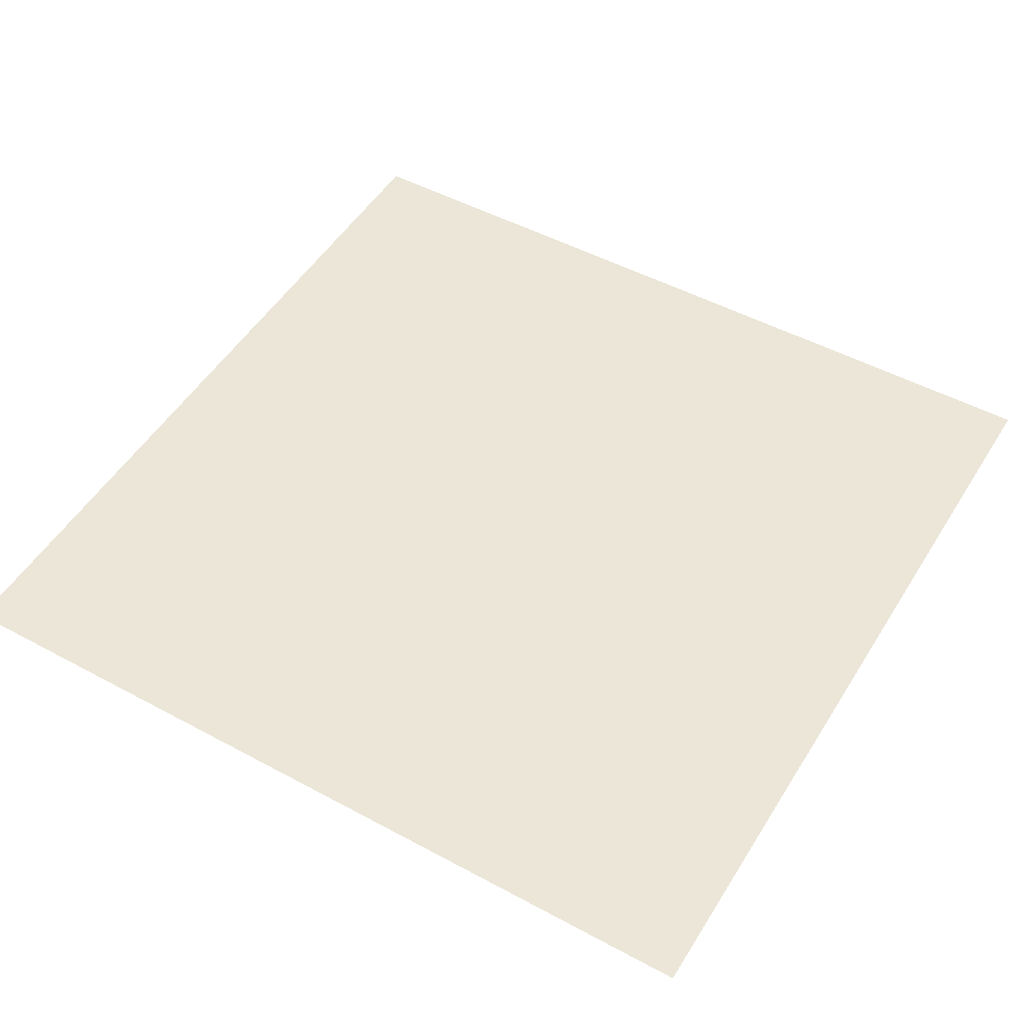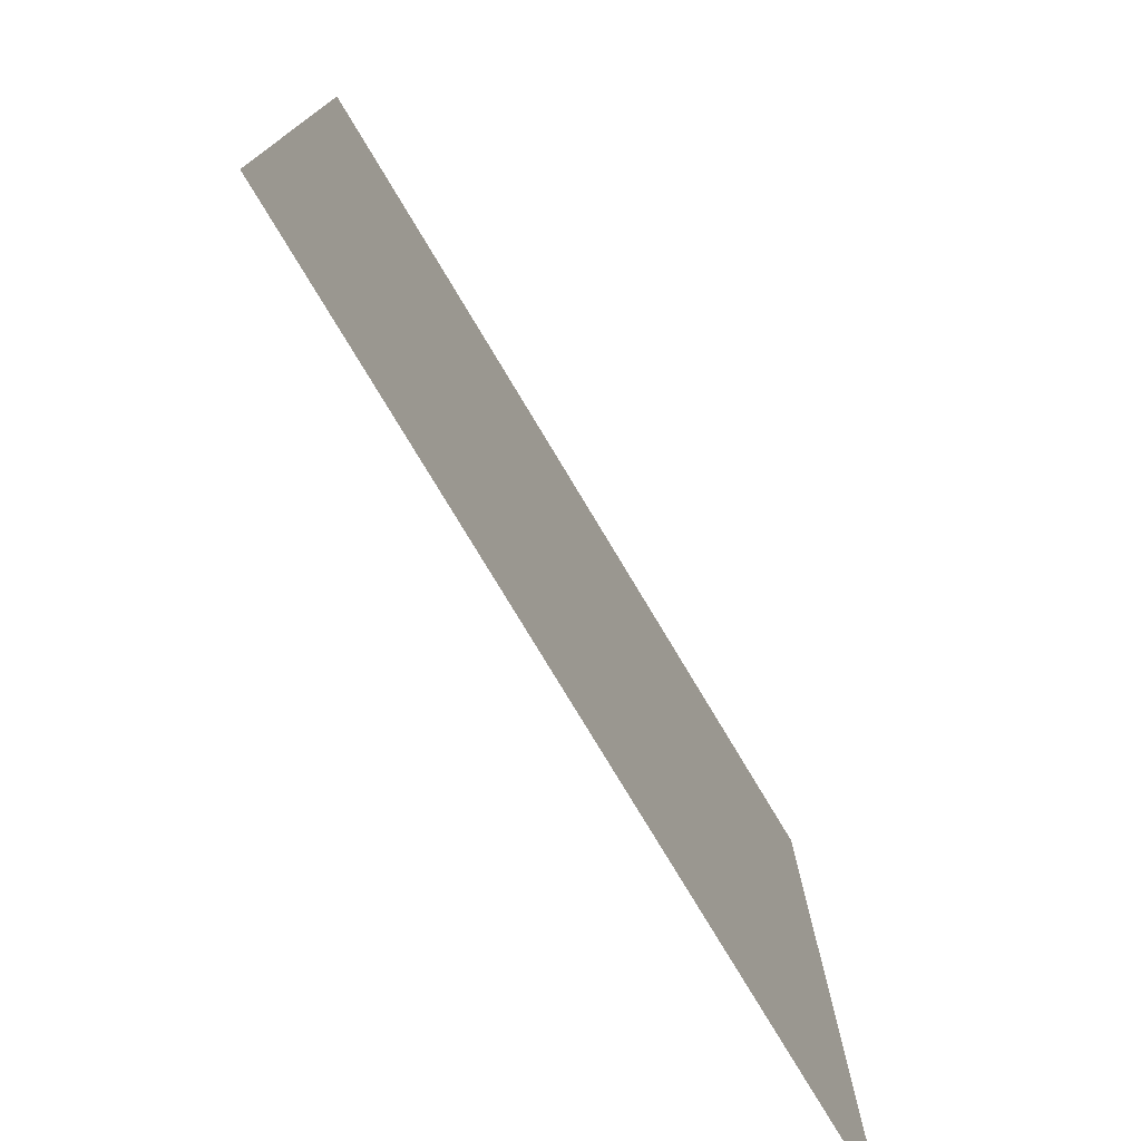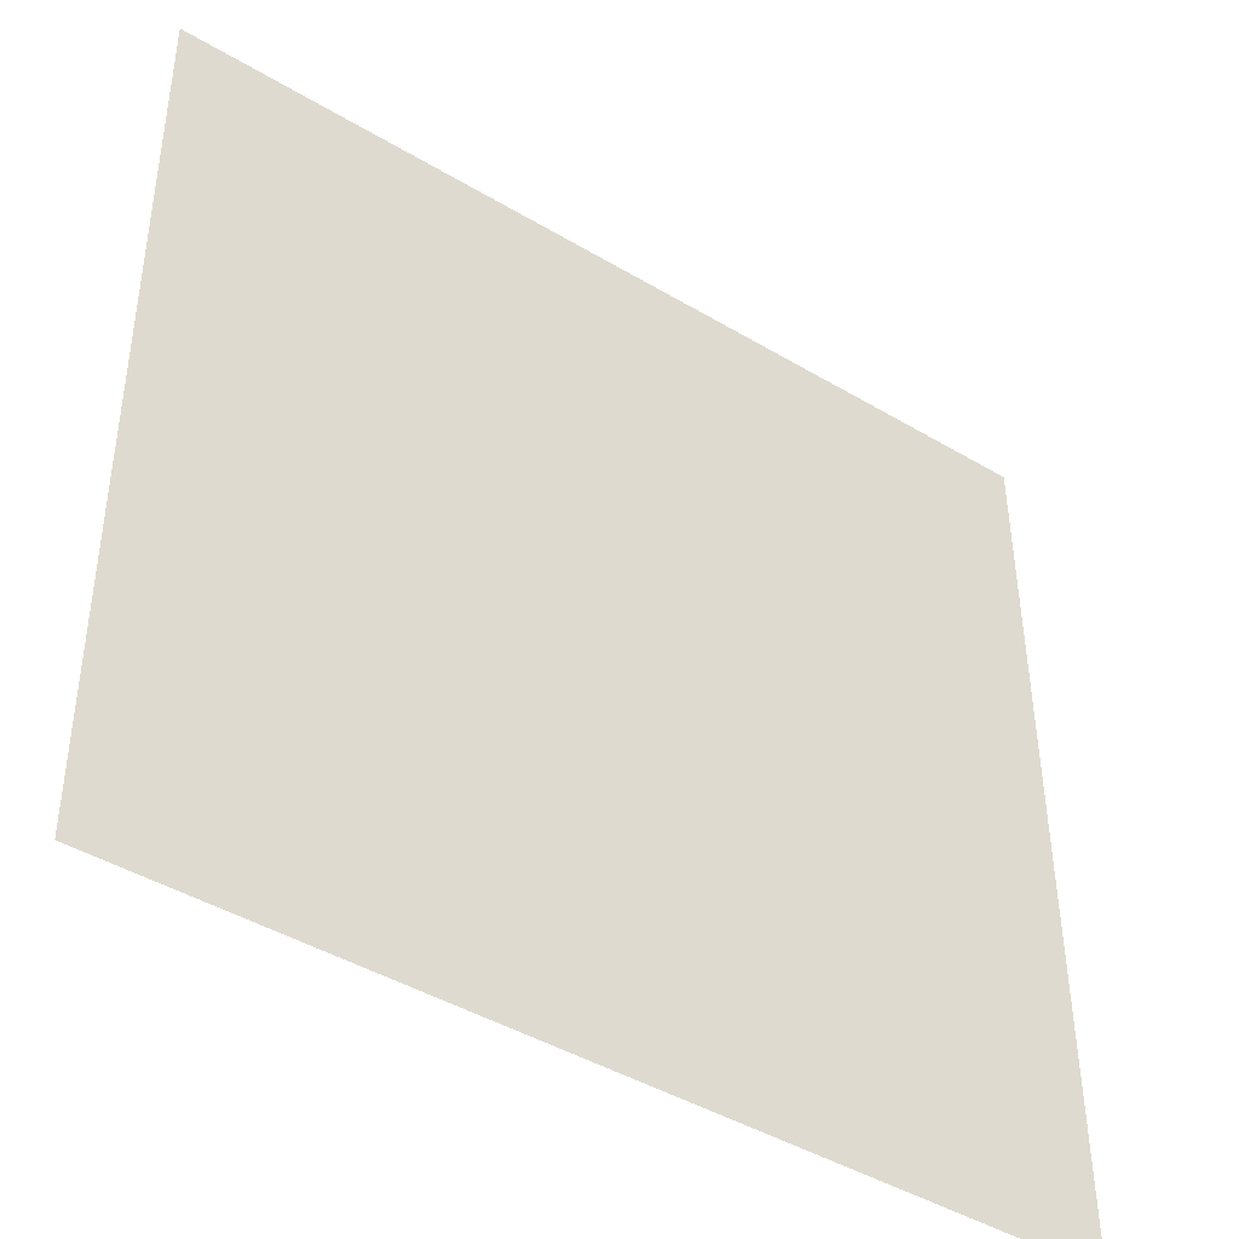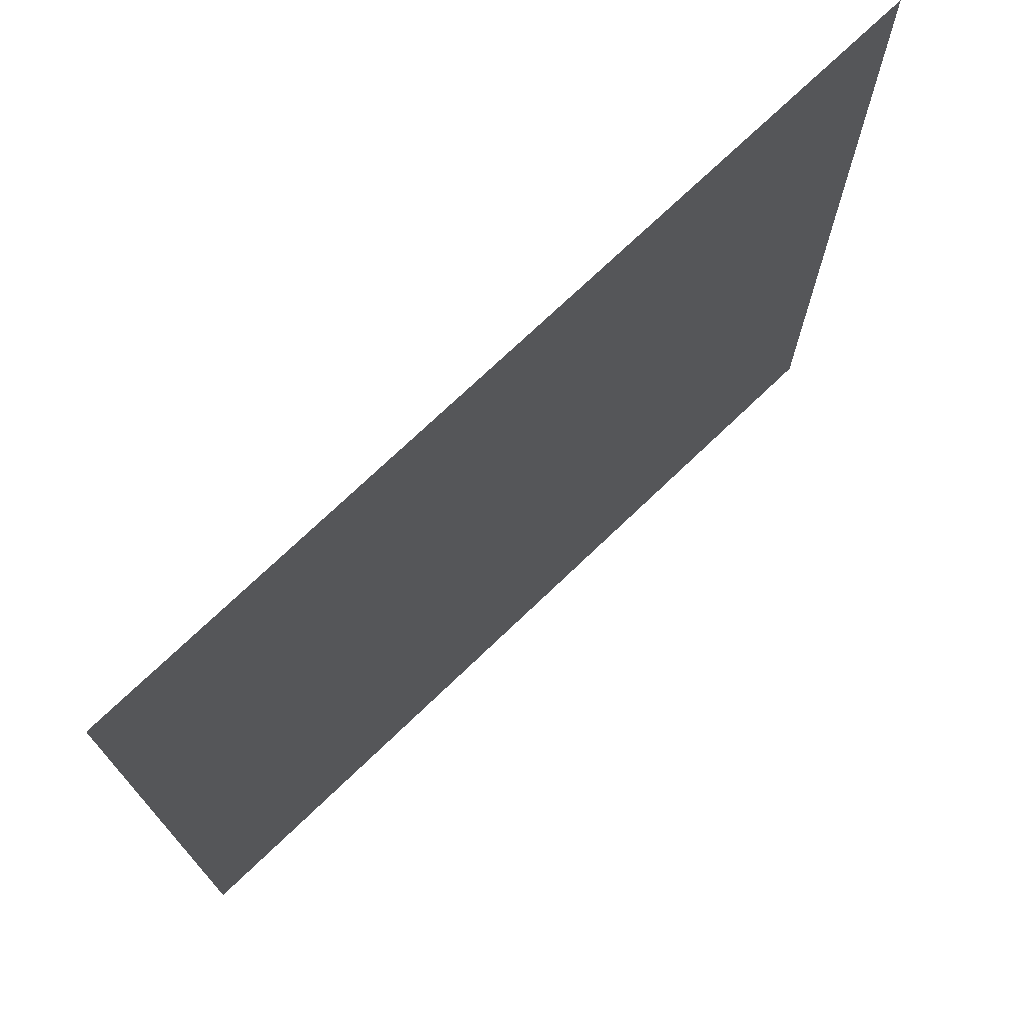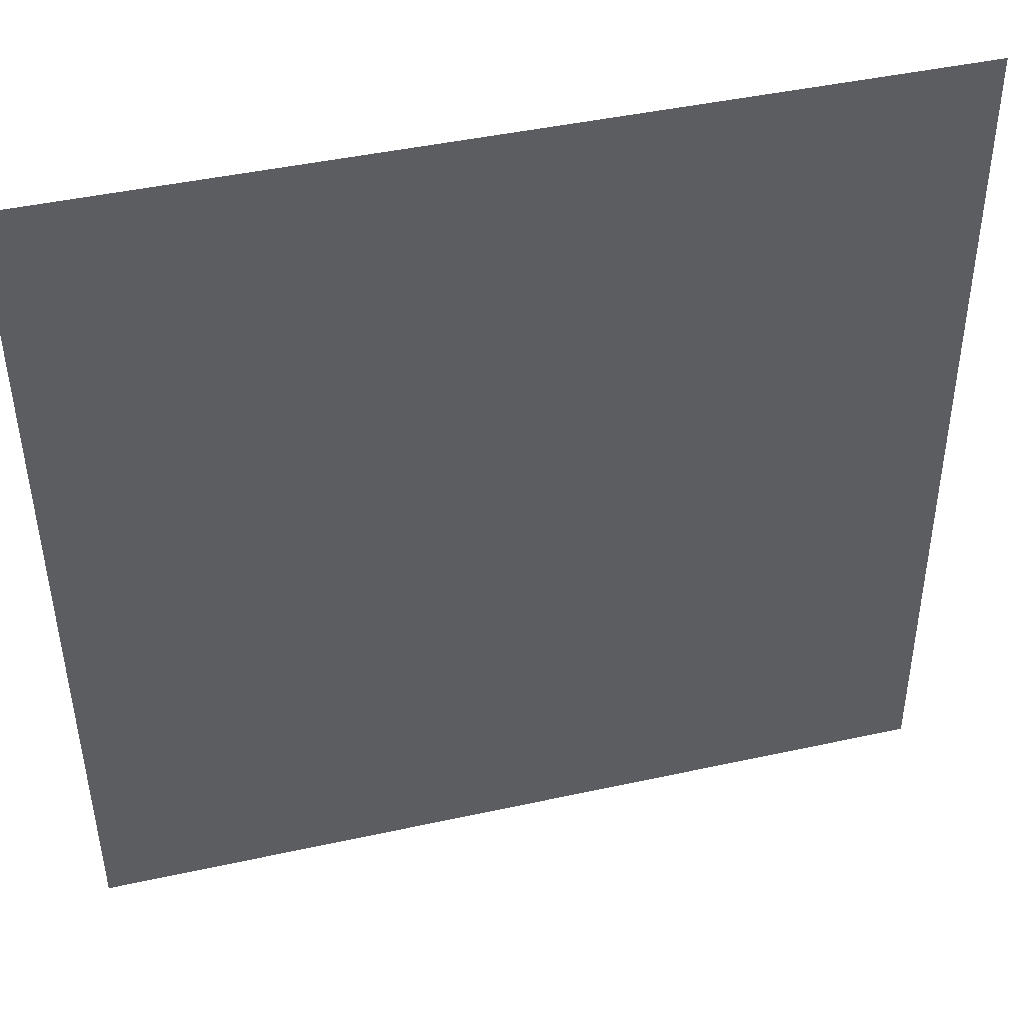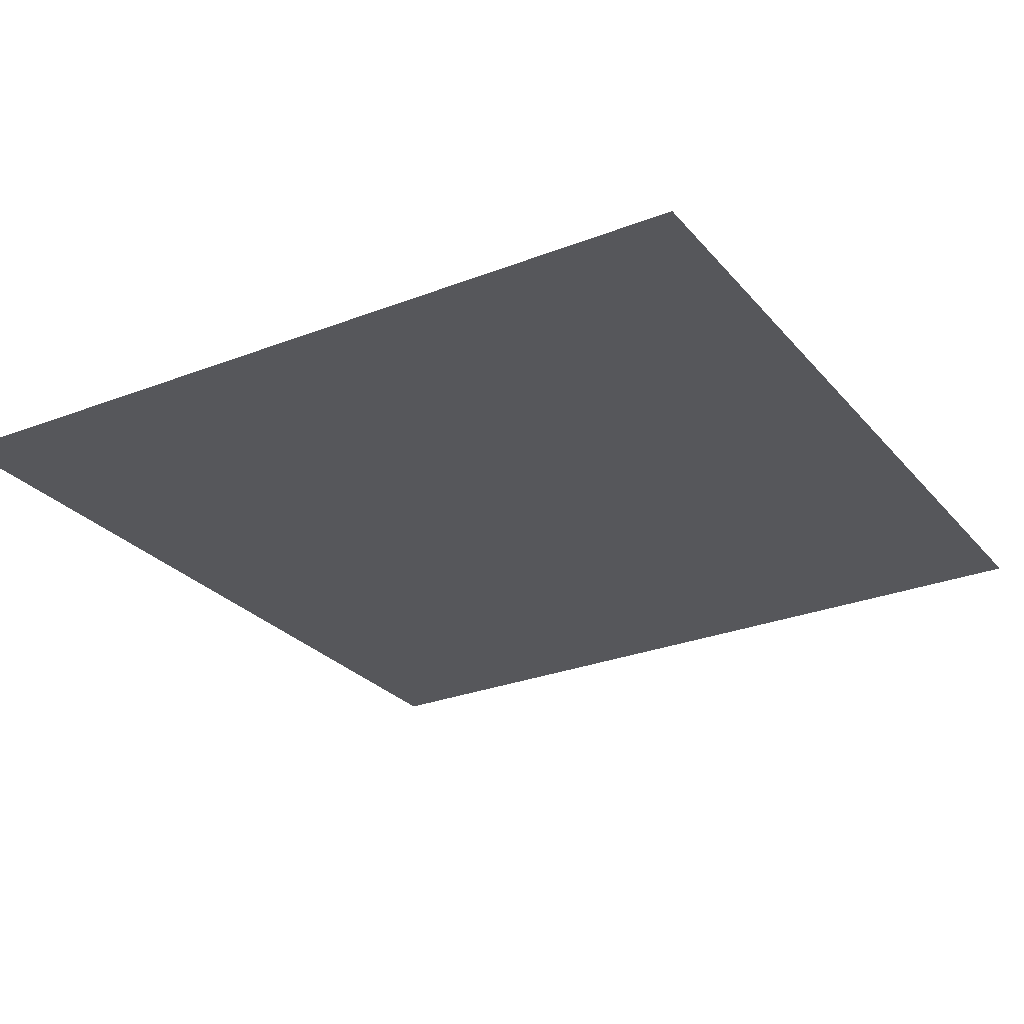
<metadata>
{"format":"obj","ext":"obj","renderer":"f3d","projection":"perspective","resolution":1024,"background":"white","views":[{"elev":49.5,"azim":30.8,"up":"+Z"},{"elev":-77.8,"azim":-59.0,"up":"+Y"},{"elev":-44.3,"azim":-34.9,"up":"+Y"},{"elev":72.9,"azim":-43.8,"up":"+Y"},{"elev":43.5,"azim":-14.6,"up":"+Y"},{"elev":-27.4,"azim":-58.6,"up":"+Z"}]}
</metadata>
<code>
o back_wall
v -2.958 -2.986 -2.218
v 3.001 -2.986 -2.218
v 3.001 2.938 -2.218
v -3.027 2.938 -2.218
f 1 3 4
f 1 2 3

</code>
